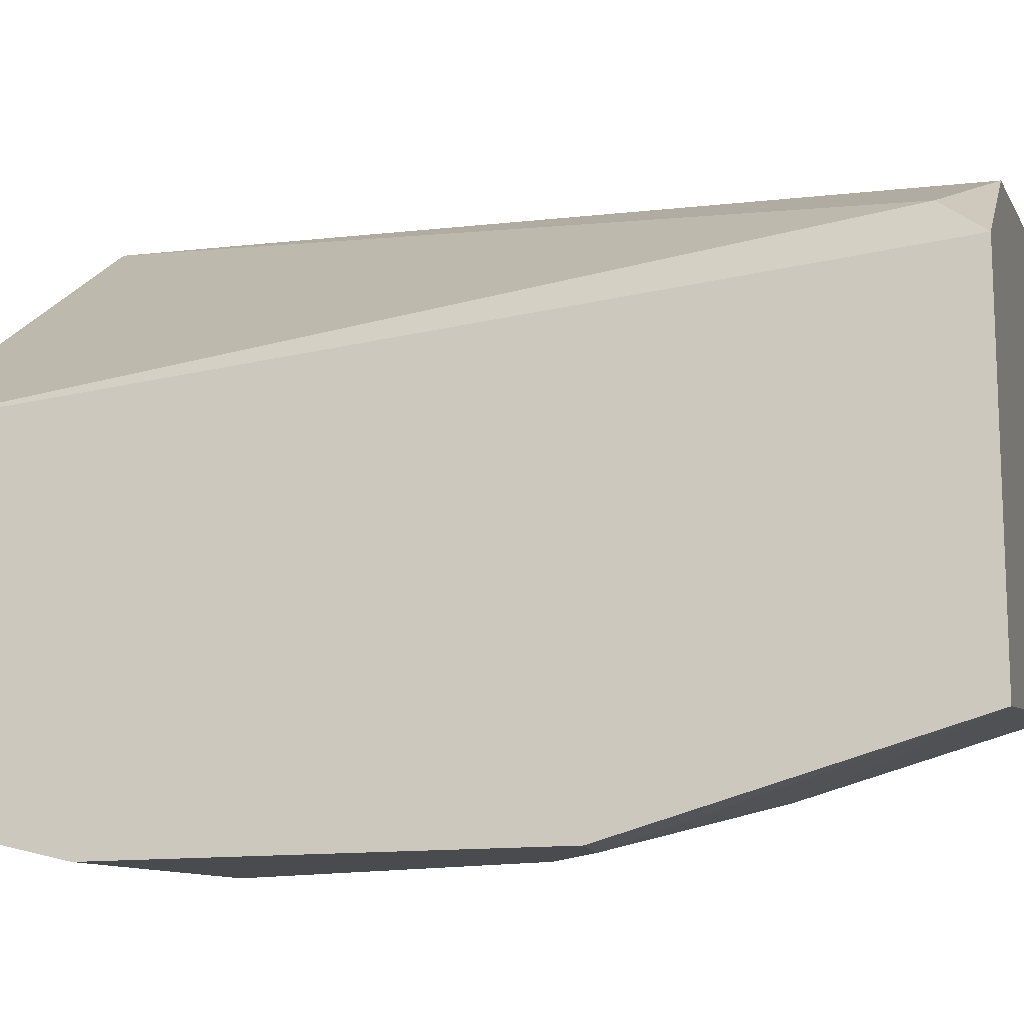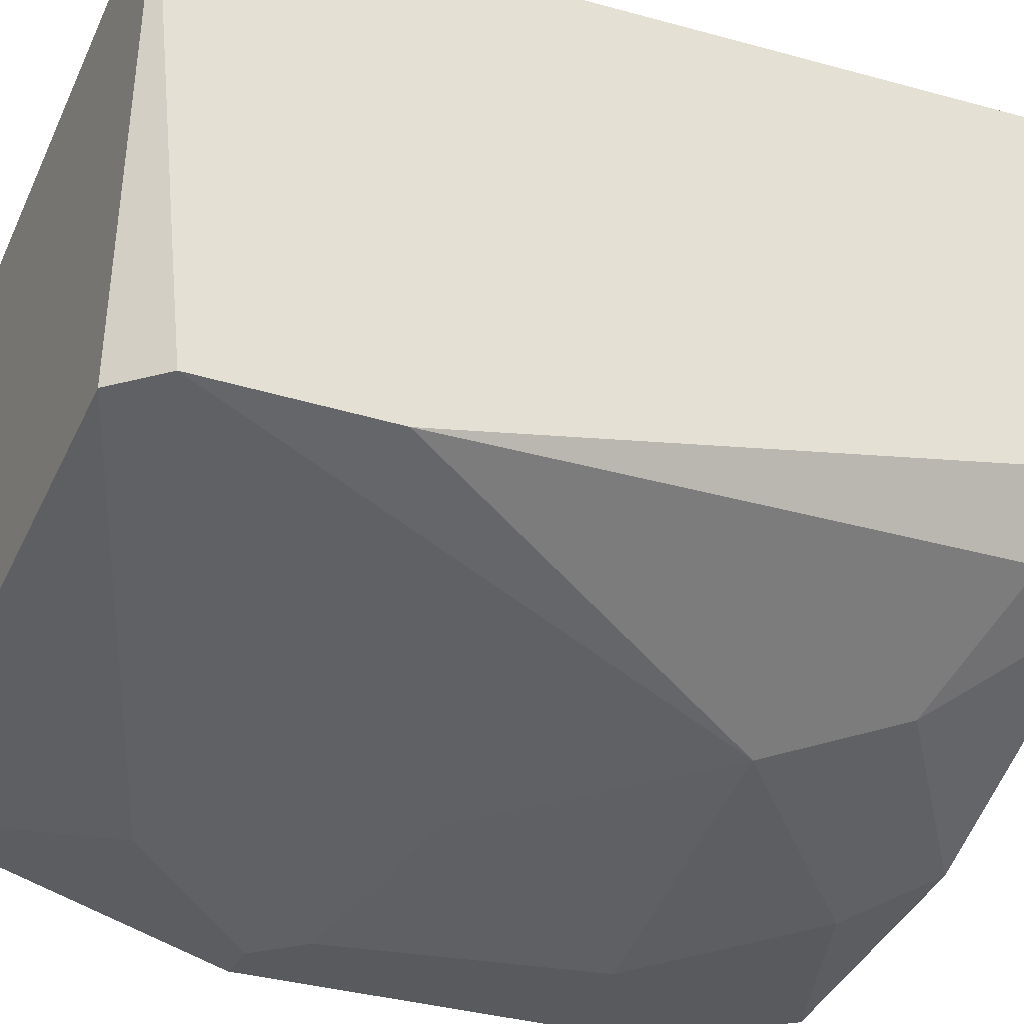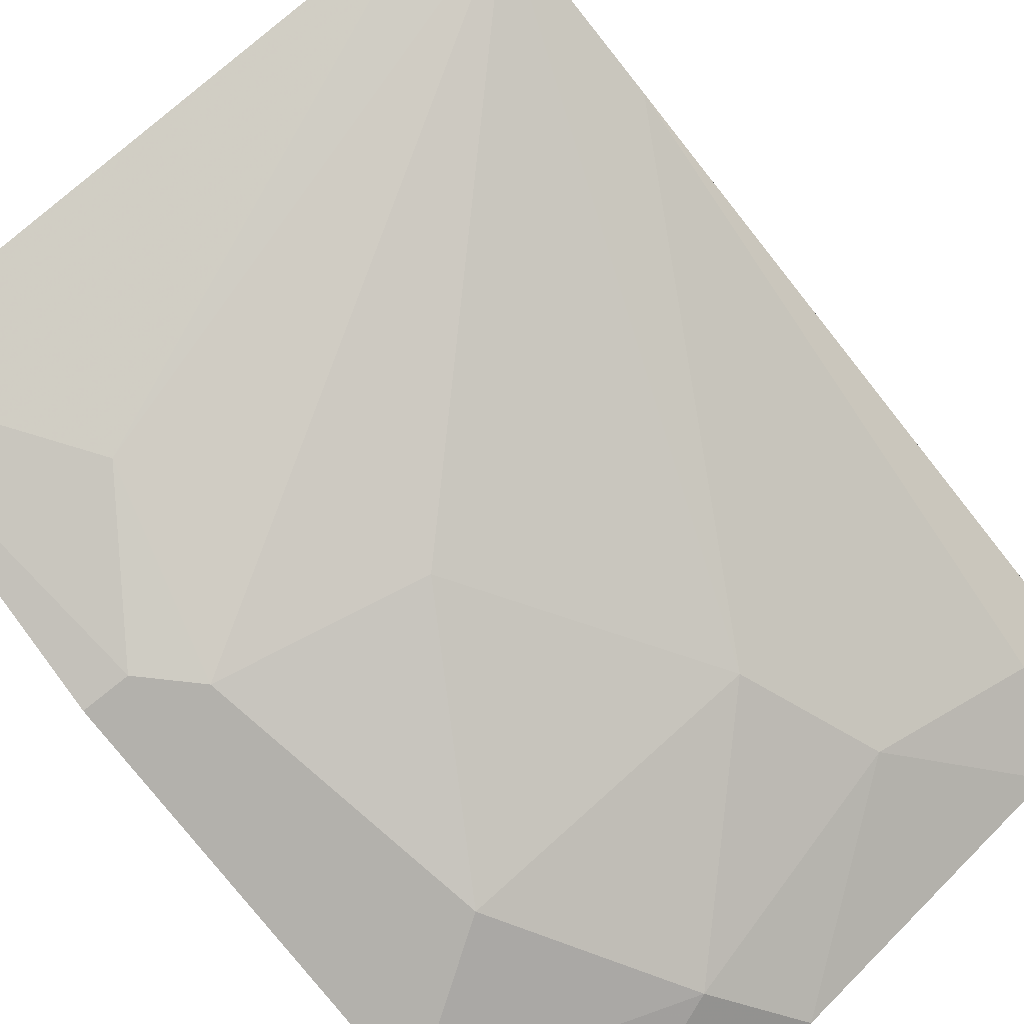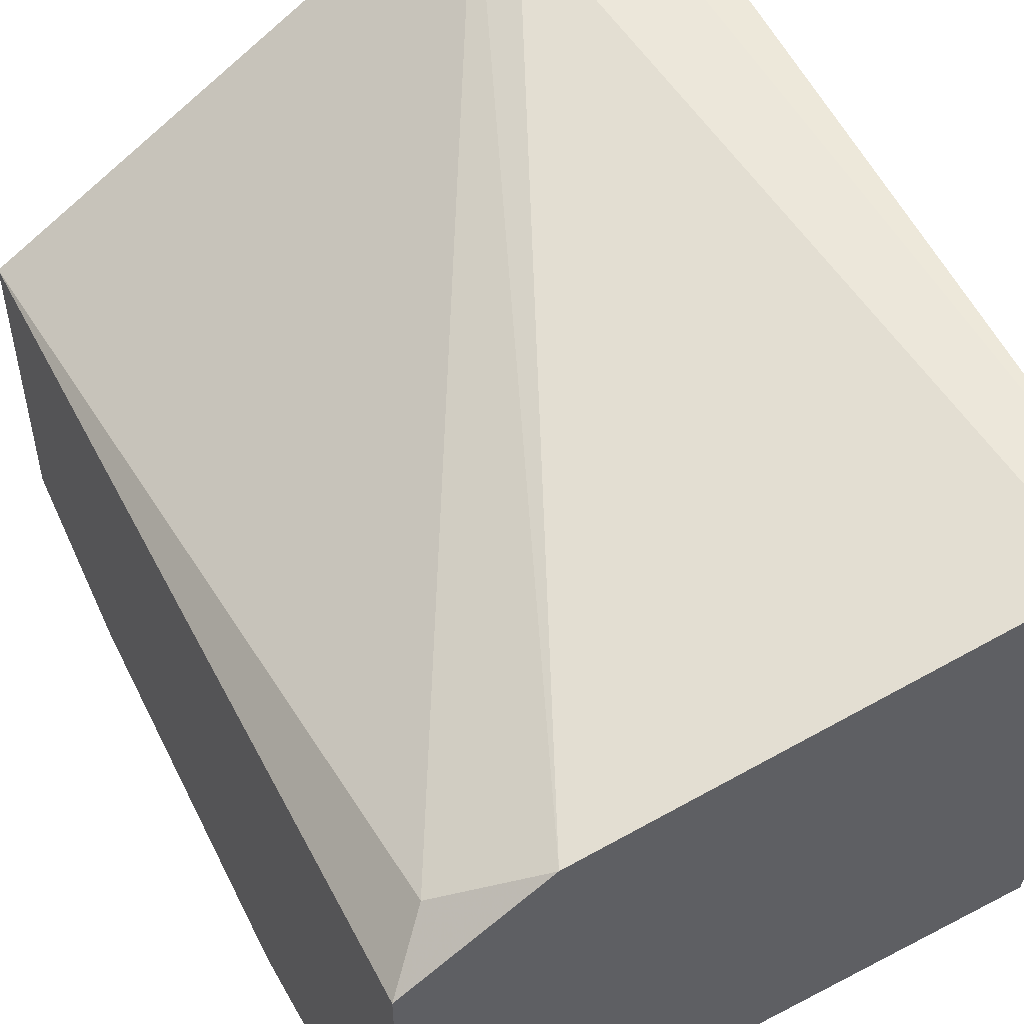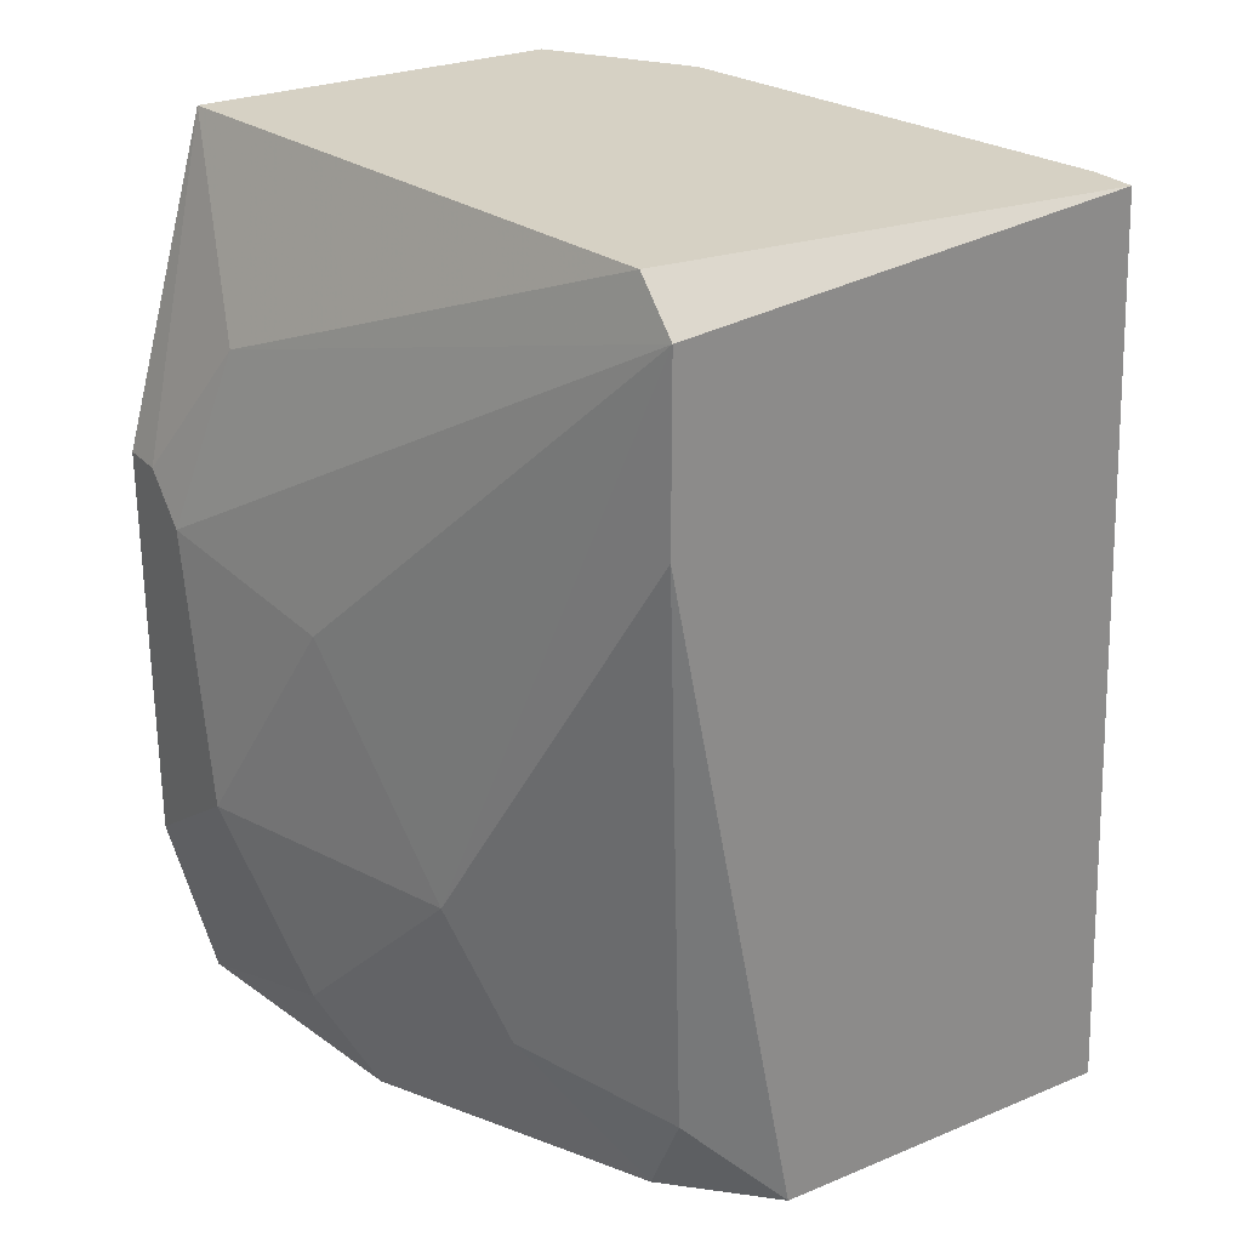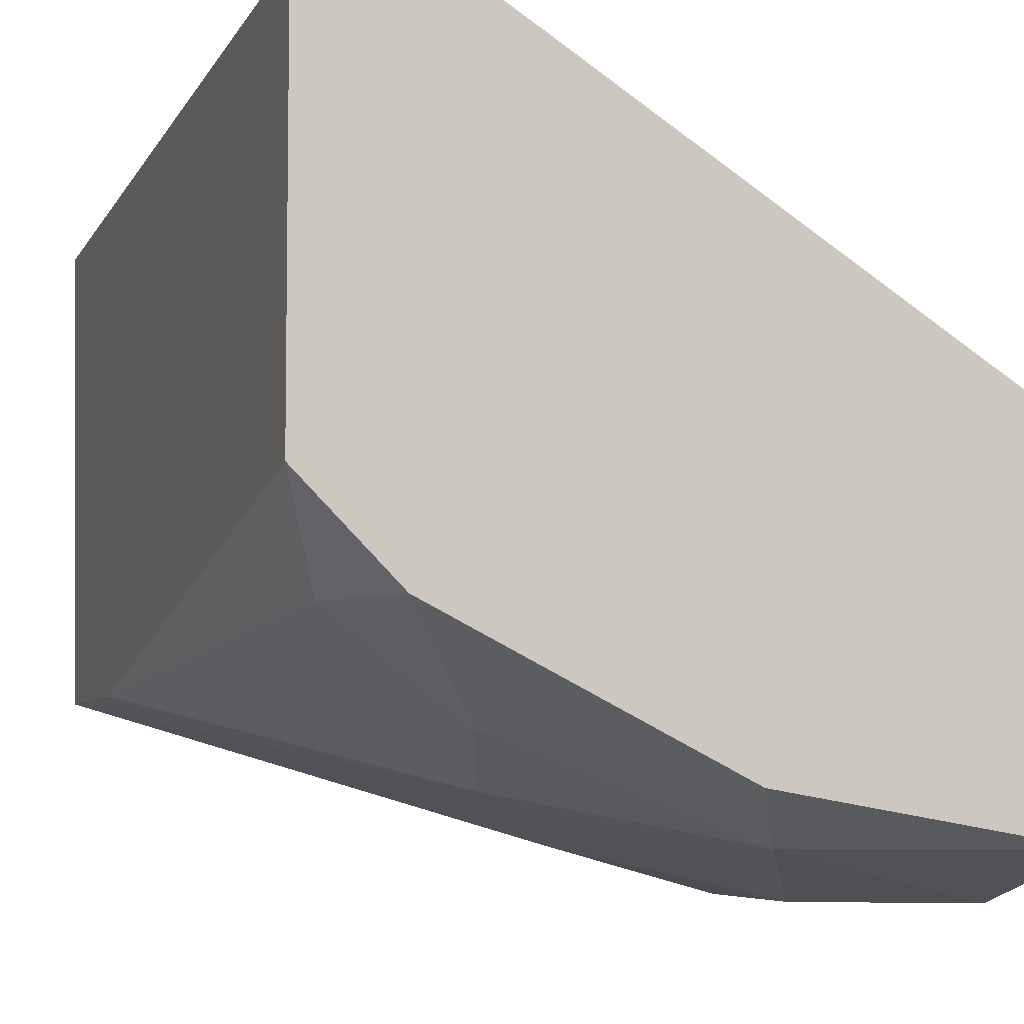
<metadata>
{"format":"obj","ext":"obj","renderer":"f3d","projection":"perspective","resolution":1024,"background":"white","views":[{"elev":-14.0,"azim":104.3,"up":"+Z"},{"elev":-31.3,"azim":-114.3,"up":"+Z"},{"elev":-79.1,"azim":-141.4,"up":"+Z"},{"elev":52.3,"azim":154.2,"up":"+Z"},{"elev":26.6,"azim":-122.8,"up":"+Y"},{"elev":-6.3,"azim":-18.3,"up":"+Z"}]}
</metadata>
<code>
v -0.007137 -0.001218 -0.01772
v -0.007137 0.006411 -0.01772
v -0.007137 -0.004612 -0.01094
v -0.007137 -0.004612 -0.01687
v -0.007137 0.01235 -0.009239
v -0.007137 0.01235 -0.01602
v -0.01223 0.004714 -0.01687
v -0.01223 -0.004612 -0.01602
v -0.008834 0.005563 -0.01772
v -0.01901 0.008108 -0.01432
v -0.01901 0.0115 -0.01432
v -0.01901 -0.004612 -0.01178
v -0.01901 -0.004612 -0.004998
v -0.01901 0.01235 -0.005847
v -0.01477 0.000477 -0.01602
v -0.01138 -0.002914 -0.01687
v -0.007986 0.0115 -0.008391
v -0.007986 0.006411 -0.01772
v -0.01731 -0.004612 -0.01348
v -0.01562 -0.002067 -0.01517
v -0.01646 -0.004612 -0.004998
v -0.01646 -0.002914 -0.004998
v -0.01816 0.01235 -0.005847
v -0.01816 0.01235 -0.01432
v -0.01816 -0.002914 -0.01348
v -0.01816 -0.002914 -0.004998
v -0.009682 0.008955 -0.01687
v -0.009682 0.000477 -0.01772
v -0.009682 0.01235 -0.007543
f 27 18 9
f 26 22 14
f 14 11 12
f 14 5 6
f 5 3 6
f 6 3 4
f 3 12 4
f 22 26 13
f 26 14 13
f 14 12 13
f 12 3 13
f 5 14 29
f 11 14 24
f 14 6 24
f 4 12 8
f 3 5 17
f 5 29 17
f 17 29 21
f 22 13 21
f 13 3 21
f 29 22 21
f 3 17 21
f 6 4 1
f 28 18 1
f 12 11 10
f 25 12 10
f 20 25 10
f 11 15 10
f 15 20 10
f 14 22 23
f 22 29 23
f 29 14 23
f 4 8 16
f 8 20 16
f 15 28 16
f 20 15 16
f 1 4 16
f 28 1 16
f 28 15 7
f 15 11 7
f 6 18 27
f 11 24 27
f 24 6 27
f 18 6 2
f 6 1 2
f 1 18 2
f 8 12 19
f 20 8 19
f 12 25 19
f 25 20 19
f 18 28 9
f 28 7 9
f 7 11 9
f 11 27 9

</code>
